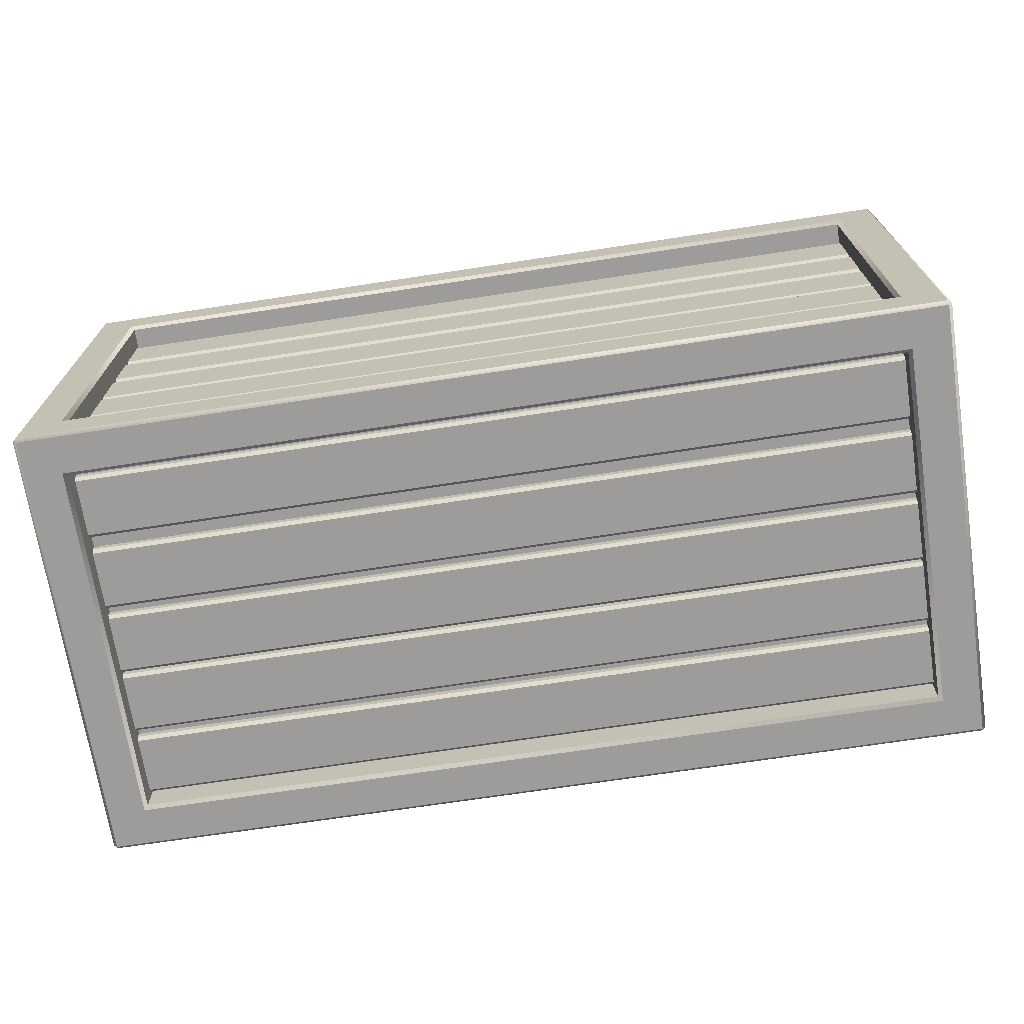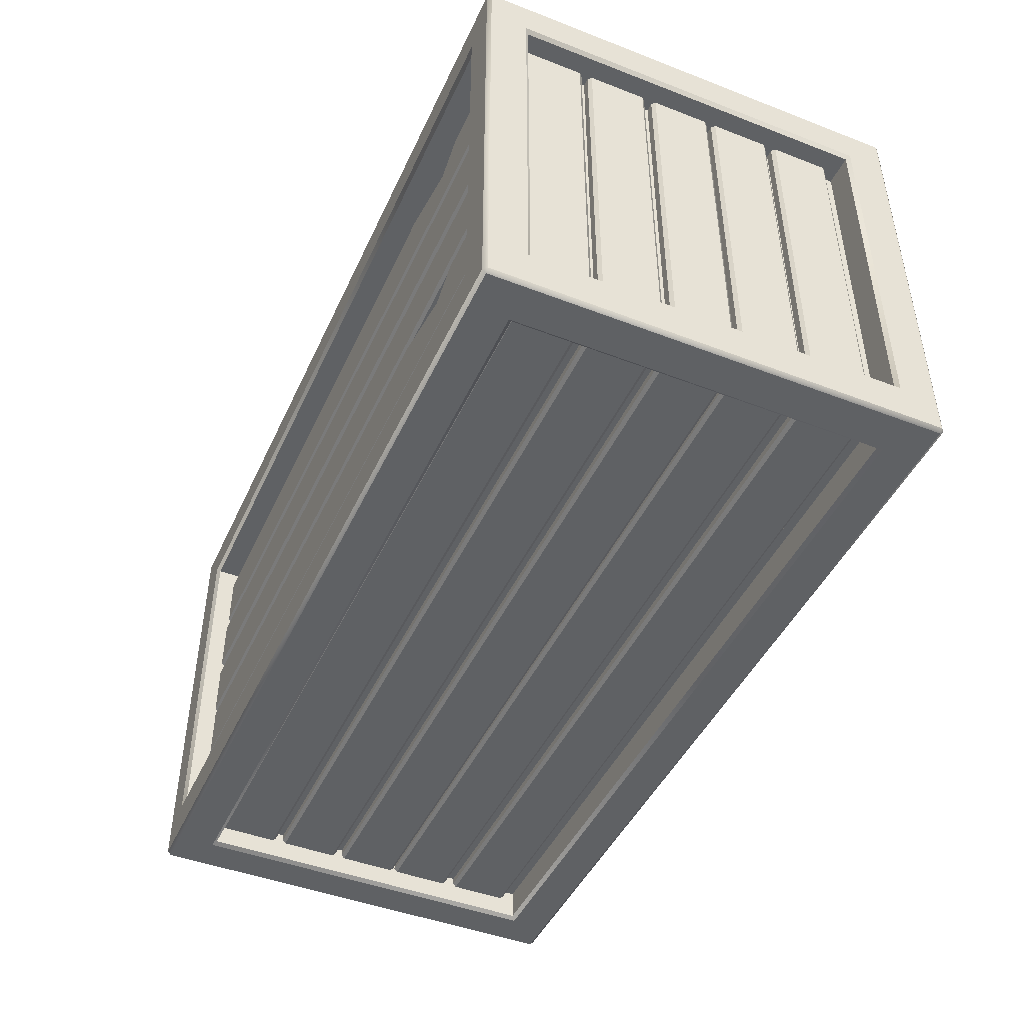
<metadata>
{"format":"obj","ext":"obj","renderer":"f3d","projection":"perspective","resolution":1024,"background":"white","views":[{"elev":-70.2,"azim":-171.3,"up":"+Y"},{"elev":-45.6,"azim":-113.9,"up":"+Z"}]}
</metadata>
<code>
o wooden_box_02_Куб.007
v -0.8563 0.9242 0.365
v 0.9463 0.9242 0.365
v -0.8563 0.9242 -0.4375
v 0.9463 0.9242 -0.4375
v 0.9463 0.9008 -0.4609
v -0.8563 0.9008 -0.4609
v -0.8563 0.09821 -0.4609
v 0.9463 0.09821 -0.4609
v 0.9463 0.0748 -0.4375
v -0.8563 0.0748 -0.4375
v -0.8563 0.0748 0.365
v 0.9463 0.0748 0.365
v 0.9463 0.09821 0.3884
v -0.8563 0.09821 0.3884
v -0.8563 0.9008 0.3884
v 0.9463 0.9008 0.3884
v -0.8797 0.09821 -0.4375
v -0.8797 0.9008 -0.4375
v -0.8797 0.9008 0.365
v -0.8797 0.09821 0.365
v 0.9697 0.9008 -0.4375
v 0.9697 0.09821 -0.4375
v 0.9697 0.09821 0.365
v 0.9697 0.9008 0.365
v -0.955 0.9915 0.4557
v -0.9469 0.9915 0.4638
v -0.9469 0.9995 0.4557
v 1.037 0.9915 0.4638
v 1.045 0.9915 0.4557
v 1.037 0.9995 0.4557
v -0.9469 0.9995 -0.5282
v -0.9469 0.9915 -0.5362
v -0.955 0.9915 -0.5282
v 1.045 0.9915 -0.5282
v 1.037 0.9915 -0.5362
v 1.037 0.9995 -0.5282
v -0.9469 -0.000505 0.4557
v -0.9469 0.007539 0.4638
v -0.955 0.007539 0.4557
v 1.045 0.00754 0.4557
v 1.037 0.00754 0.4638
v 1.037 -0.000505 0.4557
v -0.9469 0.007539 -0.5362
v -0.9469 -0.000505 -0.5282
v -0.955 0.007539 -0.5282
v 1.045 0.00754 -0.5282
v 1.037 -0.000505 -0.5282
v 1.037 0.00754 -0.5362
v -0.8563 0.9915 0.365
v -0.8643 0.9995 0.3731
v 0.9543 0.9995 0.3731
v 0.9463 0.9915 0.365
v 0.9543 0.9995 -0.4456
v 0.9463 0.9915 -0.4375
v -0.8563 0.9915 -0.4375
v -0.8643 0.9995 -0.4456
v -0.8563 0.9008 -0.5282
v -0.8643 0.9088 -0.5362
v 0.9543 0.9088 -0.5362
v 0.9463 0.9008 -0.5282
v 0.9543 0.09016 -0.5362
v 0.9463 0.09821 -0.5282
v -0.8563 0.09821 -0.5282
v -0.8643 0.09016 -0.5362
v -0.8563 0.007539 -0.4375
v -0.8643 -0.000505 -0.4456
v 0.9543 -0.000505 -0.4456
v 0.9463 0.00754 -0.4375
v 0.9543 -0.000505 0.3731
v 0.9463 0.00754 0.365
v -0.8563 0.007539 0.365
v -0.8643 -0.000505 0.3731
v -0.8563 0.09821 0.4557
v -0.8643 0.09016 0.4638
v 0.9543 0.09016 0.4638
v 0.9463 0.09821 0.4557
v 0.9543 0.9088 0.4638
v 0.9463 0.9008 0.4557
v -0.8563 0.9008 0.4557
v -0.8643 0.9088 0.4638
v -0.9469 0.9008 -0.4375
v -0.955 0.9088 -0.4456
v -0.955 0.09016 -0.4456
v -0.9469 0.09821 -0.4375
v -0.955 0.09016 0.3731
v -0.9469 0.09821 0.365
v -0.9469 0.9008 0.365
v -0.955 0.9088 0.3731
v 1.037 0.09821 -0.4375
v 1.045 0.09016 -0.4456
v 1.045 0.9088 -0.4456
v 1.037 0.9008 -0.4375
v 1.045 0.9088 0.3731
v 1.037 0.9008 0.365
v 1.037 0.09821 0.365
v 1.045 0.09016 0.3731
v -0.8563 0.2453 0.3869
v 0.9463 0.2453 0.3869
v -0.8563 0.1047 0.3869
v 0.9463 0.1047 0.3869
v -0.8563 0.2381 0.4194
v -0.8563 0.2453 0.4121
v 0.9463 0.2453 0.4121
v 0.9463 0.2381 0.4194
v -0.8563 0.1047 0.4121
v -0.8563 0.112 0.4194
v 0.9463 0.112 0.4194
v 0.9463 0.1047 0.4121
v -0.8563 0.3957 0.3869
v 0.9463 0.3957 0.3869
v -0.8563 0.2552 0.3869
v 0.9463 0.2552 0.3869
v -0.8563 0.3885 0.4194
v -0.8563 0.3957 0.4121
v 0.9463 0.3957 0.4121
v 0.9463 0.3885 0.4194
v -0.8563 0.2552 0.4121
v -0.8563 0.2624 0.4194
v 0.9463 0.2624 0.4194
v 0.9463 0.2552 0.4121
v -0.2641 0.3957 0.3869
v -0.2641 0.2552 0.3869
v -0.2641 0.3885 0.4194
v -0.2641 0.3957 0.4121
v -0.2641 0.2624 0.4194
v -0.2641 0.2552 0.4121
v -0.5072 0.2552 0.3869
v -0.5072 0.3957 0.4121
v -0.5072 0.2624 0.4194
v -0.5072 0.3957 0.3869
v -0.5072 0.3885 0.4194
v -0.5072 0.2552 0.4121
v -0.3352 0.3557 0.3869
v -0.3352 0.3484 0.4194
v -0.3352 0.2552 0.4121
v -0.3352 0.2552 0.3869
v -0.3352 0.3557 0.4121
v -0.3352 0.2624 0.4194
v 0.949 0.7442 0.3869
v -0.8606 0.7442 0.3869
v 0.949 0.8848 0.3869
v -0.8606 0.8848 0.3869
v 0.949 0.7514 0.4194
v 0.949 0.7442 0.4121
v -0.8606 0.7442 0.4121
v -0.8606 0.7514 0.4194
v 0.949 0.8848 0.4121
v 0.949 0.8775 0.4194
v -0.8606 0.8775 0.4194
v -0.8606 0.8848 0.4121
v -0.6484 0.7442 0.3869
v -0.6484 0.8848 0.3869
v -0.6484 0.7514 0.4194
v -0.6484 0.7442 0.4121
v -0.6484 0.8775 0.4194
v -0.6484 0.8848 0.4121
v -0.4031 0.8848 0.3869
v -0.4031 0.7442 0.4121
v -0.4031 0.8775 0.4194
v -0.4031 0.7442 0.3869
v -0.4031 0.7514 0.4194
v -0.4031 0.8848 0.4121
v -0.5766 0.7843 0.3869
v -0.5766 0.7915 0.4194
v -0.5766 0.8848 0.4121
v -0.5766 0.8848 0.3869
v -0.5766 0.7843 0.4121
v -0.5766 0.8775 0.4194
v -0.8563 0.5462 0.3869
v 0.9463 0.5462 0.3869
v -0.8563 0.4057 0.3869
v 0.9463 0.4057 0.3869
v -0.8563 0.539 0.4194
v -0.8563 0.5462 0.4121
v 0.9463 0.5462 0.4121
v 0.9463 0.539 0.4194
v -0.8563 0.4057 0.4121
v -0.8563 0.4129 0.4194
v 0.9463 0.4129 0.4194
v 0.9463 0.4057 0.4121
v -0.8563 0.6999 0.3869
v 0.9463 0.6999 0.3869
v -0.8563 0.5594 0.3869
v 0.9463 0.5594 0.3869
v -0.8563 0.6927 0.4194
v -0.8563 0.6999 0.4121
v 0.9463 0.6999 0.4121
v 0.9463 0.6927 0.4194
v -0.8563 0.5594 0.4121
v -0.8563 0.5666 0.4194
v 0.9463 0.5666 0.4194
v 0.9463 0.5594 0.4121
v 0.9653 0.2453 0.3822
v 0.9653 0.2453 -0.441
v 0.9653 0.1047 0.3822
v 0.9653 0.1047 -0.441
v 0.9977 0.2381 0.3822
v 0.9905 0.2453 0.3822
v 0.9905 0.2453 -0.441
v 0.9977 0.2381 -0.441
v 0.9905 0.1047 0.3822
v 0.9977 0.112 0.3822
v 0.9977 0.112 -0.441
v 0.9905 0.1047 -0.441
v 0.9463 0.05999 -0.4151
v 0.9463 0.05276 -0.4079
v -0.8563 0.05276 -0.4079
v -0.8563 0.05999 -0.4151
v 0.9463 0.05276 -0.2818
v 0.9463 0.05999 -0.2745
v -0.8563 0.05999 -0.2745
v -0.8563 0.05276 -0.2818
v 0.9463 0.08523 -0.4151
v -0.8563 0.08523 -0.4151
v 0.9463 0.08523 -0.2745
v -0.8563 0.08523 -0.2745
v -0.8563 0.08523 -0.1049
v 0.9463 0.08523 -0.1049
v -0.8563 0.08523 -0.2454
v 0.9463 0.08523 -0.2454
v -0.8563 0.05276 -0.1121
v -0.8563 0.05999 -0.1049
v 0.9463 0.05999 -0.1049
v 0.9463 0.05276 -0.1121
v -0.8563 0.05999 -0.2454
v -0.8563 0.05276 -0.2382
v 0.9463 0.05276 -0.2382
v 0.9463 0.05999 -0.2454
v 0.9463 0.05999 -0.08774
v 0.9463 0.05276 -0.0805
v -0.8563 0.05276 -0.0805
v -0.8563 0.05999 -0.08774
v 0.9463 0.05276 0.04559
v 0.9463 0.05999 0.05282
v -0.8563 0.05999 0.05282
v -0.8563 0.05276 0.04559
v 0.9463 0.08523 -0.08774
v -0.8563 0.08523 -0.08774
v 0.9463 0.08523 0.05282
v -0.8563 0.08523 0.05282
v -0.8563 0.08523 0.1997
v 0.9463 0.08523 0.1997
v -0.8563 0.08523 0.05918
v 0.9463 0.08523 0.05917
v -0.8563 0.05276 0.1925
v -0.8563 0.05999 0.1997
v 0.9463 0.05999 0.1997
v 0.9463 0.05276 0.1925
v -0.8563 0.05999 0.05918
v -0.8563 0.05276 0.06641
v 0.9463 0.05276 0.06641
v 0.9463 0.05999 0.05917
v 0.9463 0.05999 0.2166
v 0.9463 0.05276 0.2238
v -0.8563 0.05276 0.2238
v -0.8563 0.05999 0.2166
v 0.9463 0.05276 0.3499
v 0.9463 0.05999 0.3572
v -0.8563 0.05999 0.3572
v -0.8563 0.05276 0.3499
v 0.9463 0.08523 0.2166
v -0.8563 0.08523 0.2166
v 0.9463 0.08523 0.3572
v -0.8563 0.08523 0.3572
v 0.9653 0.3952 0.3822
v 0.9653 0.3952 -0.441
v 0.9653 0.2546 0.3822
v 0.9653 0.2546 -0.441
v 0.9977 0.388 0.3822
v 0.9905 0.3952 0.3822
v 0.9905 0.3952 -0.441
v 0.9977 0.388 -0.441
v 0.9905 0.2546 0.3822
v 0.9977 0.2619 0.3822
v 0.9977 0.2619 -0.441
v 0.9905 0.2546 -0.441
v 0.9653 0.5451 0.3822
v 0.9653 0.5451 -0.441
v 0.9653 0.4046 0.3822
v 0.9653 0.4046 -0.441
v 0.9977 0.5379 0.3822
v 0.9905 0.5451 0.3822
v 0.9905 0.5451 -0.441
v 0.9977 0.5379 -0.441
v 0.9905 0.4046 0.3822
v 0.9977 0.4118 0.3822
v 0.9977 0.4118 -0.441
v 0.9905 0.4046 -0.441
v 0.9653 0.7053 0.3822
v 0.9653 0.7053 -0.441
v 0.9653 0.5647 0.3822
v 0.9653 0.5647 -0.441
v 0.9977 0.6981 0.3822
v 0.9905 0.7053 0.3822
v 0.9905 0.7053 -0.441
v 0.9977 0.6981 -0.441
v 0.9905 0.5647 0.3822
v 0.9977 0.572 0.3822
v 0.9977 0.572 -0.441
v 0.9905 0.5647 -0.441
v 0.9653 0.8811 0.3822
v 0.9653 0.8811 -0.441
v 0.9653 0.7406 0.3822
v 0.9653 0.7406 -0.441
v 0.9977 0.8739 0.3822
v 0.9905 0.8811 0.3822
v 0.9905 0.8811 -0.441
v 0.9977 0.8739 -0.441
v 0.9905 0.7406 0.3822
v 0.9977 0.7478 0.3822
v 0.9977 0.7478 -0.441
v 0.9905 0.7406 -0.441
v -0.865 0.9184 -0.4221
v 0.9582 0.9184 -0.4221
v -0.865 0.9184 -0.2815
v 0.9582 0.9184 -0.2815
v -0.865 0.9509 -0.4148
v -0.865 0.9436 -0.4221
v 0.9582 0.9436 -0.4221
v 0.9582 0.9509 -0.4148
v -0.865 0.9436 -0.2815
v -0.865 0.9509 -0.2888
v 0.9582 0.9509 -0.2888
v 0.9582 0.9436 -0.2815
v 0.9479 0.916 0.3327
v -0.8617 0.916 0.3327
v 0.9479 0.916 0.1921
v -0.8617 0.916 0.1921
v 0.9479 0.9485 0.3254
v 0.9479 0.9412 0.3327
v -0.8617 0.9412 0.3327
v -0.8617 0.9485 0.3254
v 0.9479 0.9412 0.1921
v 0.9479 0.9485 0.1993
v -0.8617 0.9485 0.1993
v -0.8617 0.9412 0.1921
v -0.6495 0.916 0.3327
v -0.6495 0.916 0.1921
v -0.6495 0.9485 0.3254
v -0.6495 0.9412 0.3327
v -0.6495 0.9485 0.1993
v -0.6495 0.9412 0.1921
v -0.4042 0.916 0.1921
v -0.4042 0.9412 0.3327
v -0.4042 0.9485 0.1993
v -0.4042 0.916 0.3327
v -0.4042 0.9485 0.3254
v -0.4042 0.9412 0.1921
v -0.5777 0.916 0.2926
v -0.5777 0.9485 0.2854
v -0.5777 0.9412 0.1921
v -0.5777 0.916 0.1921
v -0.5777 0.9412 0.2926
v -0.5777 0.9485 0.1993
v 0.9479 0.916 -0.1277
v -0.8617 0.916 -0.1277
v 0.9479 0.916 -0.2683
v -0.8617 0.916 -0.2683
v 0.9479 0.9485 -0.135
v 0.9479 0.9412 -0.1277
v -0.8617 0.9412 -0.1277
v -0.8617 0.9485 -0.135
v 0.9479 0.9412 -0.2683
v 0.9479 0.9485 -0.261
v -0.8617 0.9485 -0.261
v -0.8617 0.9412 -0.2683
v -0.6495 0.916 -0.1277
v -0.6495 0.916 -0.2683
v -0.6495 0.9485 -0.135
v -0.6495 0.9412 -0.1277
v -0.6495 0.9485 -0.261
v -0.6495 0.9412 -0.2683
v -0.4042 0.916 -0.2683
v -0.4042 0.9412 -0.1277
v -0.4042 0.9485 -0.261
v -0.4042 0.916 -0.1277
v -0.4042 0.9485 -0.135
v -0.4042 0.9412 -0.2683
v -0.5777 0.916 -0.1678
v -0.5777 0.9485 -0.175
v -0.5777 0.9412 -0.2683
v -0.5777 0.916 -0.2683
v -0.5777 0.9412 -0.1678
v -0.5777 0.9485 -0.261
v -0.865 0.9184 -0.1258
v 0.9582 0.9184 -0.1258
v -0.865 0.9184 0.01474
v 0.9582 0.9184 0.01474
v -0.865 0.9509 -0.1186
v -0.865 0.9436 -0.1258
v 0.9582 0.9436 -0.1258
v 0.9582 0.9509 -0.1186
v -0.865 0.9436 0.01474
v -0.865 0.9509 0.007502
v 0.9582 0.9509 0.007502
v 0.9582 0.9436 0.01474
v -0.865 0.9184 0.03154
v 0.9582 0.9184 0.03154
v -0.865 0.9184 0.1721
v 0.9582 0.9184 0.1721
v -0.865 0.9509 0.03878
v -0.865 0.9436 0.03154
v 0.9582 0.9436 0.03154
v 0.9582 0.9509 0.03878
v -0.865 0.9436 0.1721
v -0.865 0.9509 0.1649
v 0.9582 0.9509 0.1649
v 0.9582 0.9436 0.1721
v 0.9609 0.8922 -0.4508
v -0.8623 0.8922 -0.4508
v 0.9609 0.7517 -0.4508
v -0.8623 0.7517 -0.4508
v 0.9609 0.885 -0.4833
v 0.9609 0.8922 -0.476
v -0.8623 0.8922 -0.476
v -0.8623 0.885 -0.4833
v 0.9609 0.7517 -0.476
v 0.9609 0.7589 -0.4833
v -0.8623 0.7589 -0.4833
v -0.8623 0.7517 -0.476
v 0.9609 0.733 -0.4508
v -0.8623 0.733 -0.4508
v 0.9609 0.5924 -0.4508
v -0.8623 0.5924 -0.4508
v 0.9609 0.7257 -0.4833
v 0.9609 0.733 -0.476
v -0.8623 0.733 -0.476
v -0.8623 0.7257 -0.4833
v 0.9609 0.5924 -0.476
v 0.9609 0.5996 -0.4833
v -0.8623 0.5996 -0.4833
v -0.8623 0.5924 -0.476
v 0.9609 0.5749 -0.4508
v -0.8623 0.5749 -0.4508
v 0.9609 0.4344 -0.4508
v -0.8623 0.4344 -0.4508
v 0.9609 0.5677 -0.4833
v 0.9609 0.5749 -0.476
v -0.8623 0.5749 -0.476
v -0.8623 0.5677 -0.4833
v 0.9609 0.4344 -0.476
v 0.9609 0.4416 -0.4833
v -0.8623 0.4416 -0.4833
v -0.8623 0.4344 -0.476
v 0.9609 0.4303 -0.4508
v -0.8623 0.4303 -0.4508
v 0.9609 0.2898 -0.4508
v -0.8623 0.2898 -0.4508
v 0.9609 0.4231 -0.4833
v 0.9609 0.4303 -0.476
v -0.8623 0.4303 -0.476
v -0.8623 0.4231 -0.4833
v 0.9609 0.2898 -0.476
v 0.9609 0.297 -0.4833
v -0.8623 0.297 -0.4833
v -0.8623 0.2898 -0.476
v 0.9609 0.2668 -0.4508
v -0.8623 0.2668 -0.4508
v 0.9609 0.1263 -0.4508
v -0.8623 0.1263 -0.4508
v 0.9609 0.2596 -0.4833
v 0.9609 0.2668 -0.476
v -0.8623 0.2668 -0.476
v -0.8623 0.2596 -0.4833
v 0.9609 0.1263 -0.476
v 0.9609 0.1335 -0.4833
v -0.8623 0.1335 -0.4833
v -0.8623 0.1263 -0.476
v -0.8725 0.2668 -0.4469
v -0.8725 0.2668 0.3764
v -0.8725 0.1263 -0.4469
v -0.8725 0.1263 0.3764
v -0.905 0.2596 -0.4469
v -0.8978 0.2668 -0.4469
v -0.8978 0.2668 0.3764
v -0.905 0.2596 0.3764
v -0.8978 0.1263 -0.4469
v -0.905 0.1335 -0.4469
v -0.905 0.1335 0.3764
v -0.8978 0.1263 0.3764
v -0.8725 0.4227 -0.4469
v -0.8725 0.4227 0.3764
v -0.8725 0.2821 -0.4469
v -0.8725 0.2821 0.3764
v -0.905 0.4154 -0.4469
v -0.8978 0.4227 -0.4469
v -0.8978 0.4227 0.3764
v -0.905 0.4154 0.3764
v -0.8978 0.2821 -0.4469
v -0.905 0.2894 -0.4469
v -0.905 0.2894 0.3764
v -0.8978 0.2821 0.3764
v -0.8725 0.5746 -0.4469
v -0.8725 0.5746 0.3764
v -0.8725 0.434 -0.4469
v -0.8725 0.434 0.3764
v -0.905 0.5673 -0.4469
v -0.8978 0.5746 -0.4469
v -0.8978 0.5746 0.3764
v -0.905 0.5673 0.3764
v -0.8978 0.434 -0.4469
v -0.905 0.4412 -0.4469
v -0.905 0.4412 0.3764
v -0.8978 0.434 0.3764
v -0.8725 0.7331 -0.4469
v -0.8725 0.7331 0.3764
v -0.8725 0.5926 -0.4469
v -0.8725 0.5926 0.3764
v -0.905 0.7259 -0.4469
v -0.8978 0.7331 -0.4469
v -0.8978 0.7331 0.3764
v -0.905 0.7259 0.3764
v -0.8978 0.5926 -0.4469
v -0.905 0.5998 -0.4469
v -0.905 0.5998 0.3764
v -0.8978 0.5926 0.3764
v -0.8725 0.8886 -0.4469
v -0.8725 0.8886 0.3764
v -0.8725 0.748 -0.4469
v -0.8725 0.748 0.3764
v -0.905 0.8814 -0.4469
v -0.8978 0.8886 -0.4469
v -0.8978 0.8886 0.3764
v -0.905 0.8814 0.3764
v -0.8978 0.748 -0.4469
v -0.905 0.7553 -0.4469
v -0.905 0.7553 0.3764
v -0.8978 0.748 0.3764
f 60 62 8 5
f 71 65 10 11
f 52 54 4 2
f 63 57 6 7
f 55 49 1 3
f 26 38 74 80
f 29 40 96 93
f 43 32 58 64
f 28 26 80 77
f 33 45 83 82
f 45 39 85 83
f 49 52 2 1
f 46 34 91 90
f 48 43 64 61
f 44 47 67 66
f 40 46 90 96
f 38 41 75 74
f 42 37 72 69
f 32 35 59 58
f 39 25 88 85
f 31 27 50 56
f 36 31 56 53
f 37 44 66 72
f 34 29 93 91
f 27 30 51 50
f 35 48 61 59
f 30 36 53 51
f 41 28 77 75
f 47 42 69 67
f 79 73 14 15
f 54 55 3 4
f 68 70 12 9
f 87 81 18 19
f 62 63 7 8
f 76 78 16 13
f 95 89 22 23
f 57 60 5 6
f 70 71 11 12
f 84 86 20 17
f 65 68 9 10
f 78 79 15 16
f 92 94 24 21
f 73 76 13 14
f 86 87 19 20
f 81 84 17 18
f 94 95 23 24
f 89 92 21 22
f 25 26 27
f 28 29 30
f 31 32 33
f 34 35 36
f 37 38 39
f 40 41 42
f 43 44 45
f 46 47 48
f 33 25 27 31
f 26 28 30 27
f 29 34 36 30
f 35 32 31 36
f 45 33 32 43
f 34 46 48 35
f 47 44 43 48
f 39 45 44 37
f 46 40 42 47
f 41 38 37 42
f 25 39 38 26
f 40 29 28 41
f 50 51 52 49
f 56 50 49 55
f 51 53 54 52
f 53 56 55 54
f 60 57 58 59
f 64 58 57 63
f 59 61 62 60
f 61 64 63 62
f 68 65 66 67
f 72 66 65 71
f 67 69 70 68
f 69 72 71 70
f 76 73 74 75
f 80 74 73 79
f 75 77 78 76
f 79 78 77 80
f 84 81 82 83
f 81 87 88 82
f 86 84 83 85
f 87 86 85 88
f 92 89 90 91
f 89 95 96 90
f 94 92 91 93
f 95 94 93 96
f 25 33 82 88
f 106 107 104 101
f 99 100 108 105
f 101 104 103 102
f 107 106 105 108
f 102 103 98 97
f 125 119 116 123
f 122 112 120 126
f 123 116 115 124
f 129 118 117 132
f 124 115 110 121
f 137 124 121 133
f 119 125 126 120
f 134 123 124 137
f 136 122 126 135
f 138 125 123 134
f 118 129 131 113
f 111 127 132 117
f 113 131 128 114
f 114 128 130 109
f 138 129 132 135
f 125 138 135 126
f 129 138 134 131
f 127 136 135 132
f 131 134 137 128
f 128 137 133 130
f 155 149 146 153
f 152 142 150 156
f 153 146 145 154
f 159 148 147 162
f 154 145 140 151
f 167 154 151 163
f 149 155 156 150
f 164 153 154 167
f 166 152 156 165
f 168 155 153 164
f 148 159 161 143
f 141 157 162 147
f 143 161 158 144
f 144 158 160 139
f 168 159 162 165
f 155 168 165 156
f 159 168 164 161
f 157 166 165 162
f 161 164 167 158
f 158 167 163 160
f 178 179 176 173
f 171 172 180 177
f 173 176 175 174
f 179 178 177 180
f 174 175 170 169
f 190 191 188 185
f 183 184 192 189
f 185 188 187 186
f 191 190 189 192
f 186 187 182 181
f 202 203 200 197
f 195 196 204 201
f 197 200 199 198
f 203 202 201 204
f 198 199 194 193
f 211 210 215 216
f 206 207 208 205
f 212 209 210 211
f 214 213 205 208
f 207 206 209 212
f 226 227 224 221
f 219 220 228 225
f 221 224 223 222
f 227 226 225 228
f 222 223 218 217
f 235 234 239 240
f 230 231 232 229
f 236 233 234 235
f 238 237 229 232
f 231 230 233 236
f 250 251 248 245
f 243 244 252 249
f 245 248 247 246
f 251 250 249 252
f 246 247 242 241
f 259 258 263 264
f 254 255 256 253
f 260 257 258 259
f 262 261 253 256
f 255 254 257 260
f 274 275 272 269
f 267 268 276 273
f 269 272 271 270
f 275 274 273 276
f 270 271 266 265
f 286 287 284 281
f 279 280 288 285
f 281 284 283 282
f 287 286 285 288
f 282 283 278 277
f 298 299 296 293
f 291 292 300 297
f 293 296 295 294
f 299 298 297 300
f 294 295 290 289
f 310 311 308 305
f 303 304 312 309
f 305 308 307 306
f 311 310 309 312
f 306 307 302 301
f 322 323 320 317
f 315 316 324 321
f 317 320 319 318
f 323 322 321 324
f 318 319 314 313
f 341 335 332 339
f 338 328 336 342
f 339 332 331 340
f 345 334 333 348
f 340 331 326 337
f 353 340 337 349
f 335 341 342 336
f 350 339 340 353
f 352 338 342 351
f 354 341 339 350
f 334 345 347 329
f 327 343 348 333
f 329 347 344 330
f 330 344 346 325
f 354 345 348 351
f 341 354 351 342
f 345 354 350 347
f 343 352 351 348
f 347 350 353 344
f 344 353 349 346
f 371 365 362 369
f 368 358 366 372
f 369 362 361 370
f 375 364 363 378
f 370 361 356 367
f 383 370 367 379
f 365 371 372 366
f 380 369 370 383
f 382 368 372 381
f 384 371 369 380
f 364 375 377 359
f 357 373 378 363
f 359 377 374 360
f 360 374 376 355
f 384 375 378 381
f 371 384 381 372
f 375 384 380 377
f 373 382 381 378
f 377 380 383 374
f 374 383 379 376
f 394 395 392 389
f 387 388 396 393
f 389 392 391 390
f 395 394 393 396
f 390 391 386 385
f 406 407 404 401
f 399 400 408 405
f 401 404 403 402
f 407 406 405 408
f 402 403 398 397
f 418 419 416 413
f 411 412 420 417
f 413 416 415 414
f 419 418 417 420
f 414 415 410 409
f 430 431 428 425
f 423 424 432 429
f 425 428 427 426
f 431 430 429 432
f 426 427 422 421
f 442 443 440 437
f 435 436 444 441
f 437 440 439 438
f 443 442 441 444
f 438 439 434 433
f 454 455 452 449
f 447 448 456 453
f 449 452 451 450
f 455 454 453 456
f 450 451 446 445
f 466 467 464 461
f 459 460 468 465
f 461 464 463 462
f 467 466 465 468
f 462 463 458 457
f 478 479 476 473
f 471 472 480 477
f 473 476 475 474
f 479 478 477 480
f 474 475 470 469
f 490 491 488 485
f 483 484 492 489
f 485 488 487 486
f 491 490 489 492
f 486 487 482 481
f 502 503 500 497
f 495 496 504 501
f 497 500 499 498
f 503 502 501 504
f 498 499 494 493
f 514 515 512 509
f 507 508 516 513
f 509 512 511 510
f 515 514 513 516
f 510 511 506 505
f 526 527 524 521
f 519 520 528 525
f 521 524 523 522
f 527 526 525 528
f 522 523 518 517
f 1 2 4 3
f 6 5 8 7
f 10 9 12 11
f 14 13 16 15
f 18 17 20 19
f 22 21 24 23

</code>
